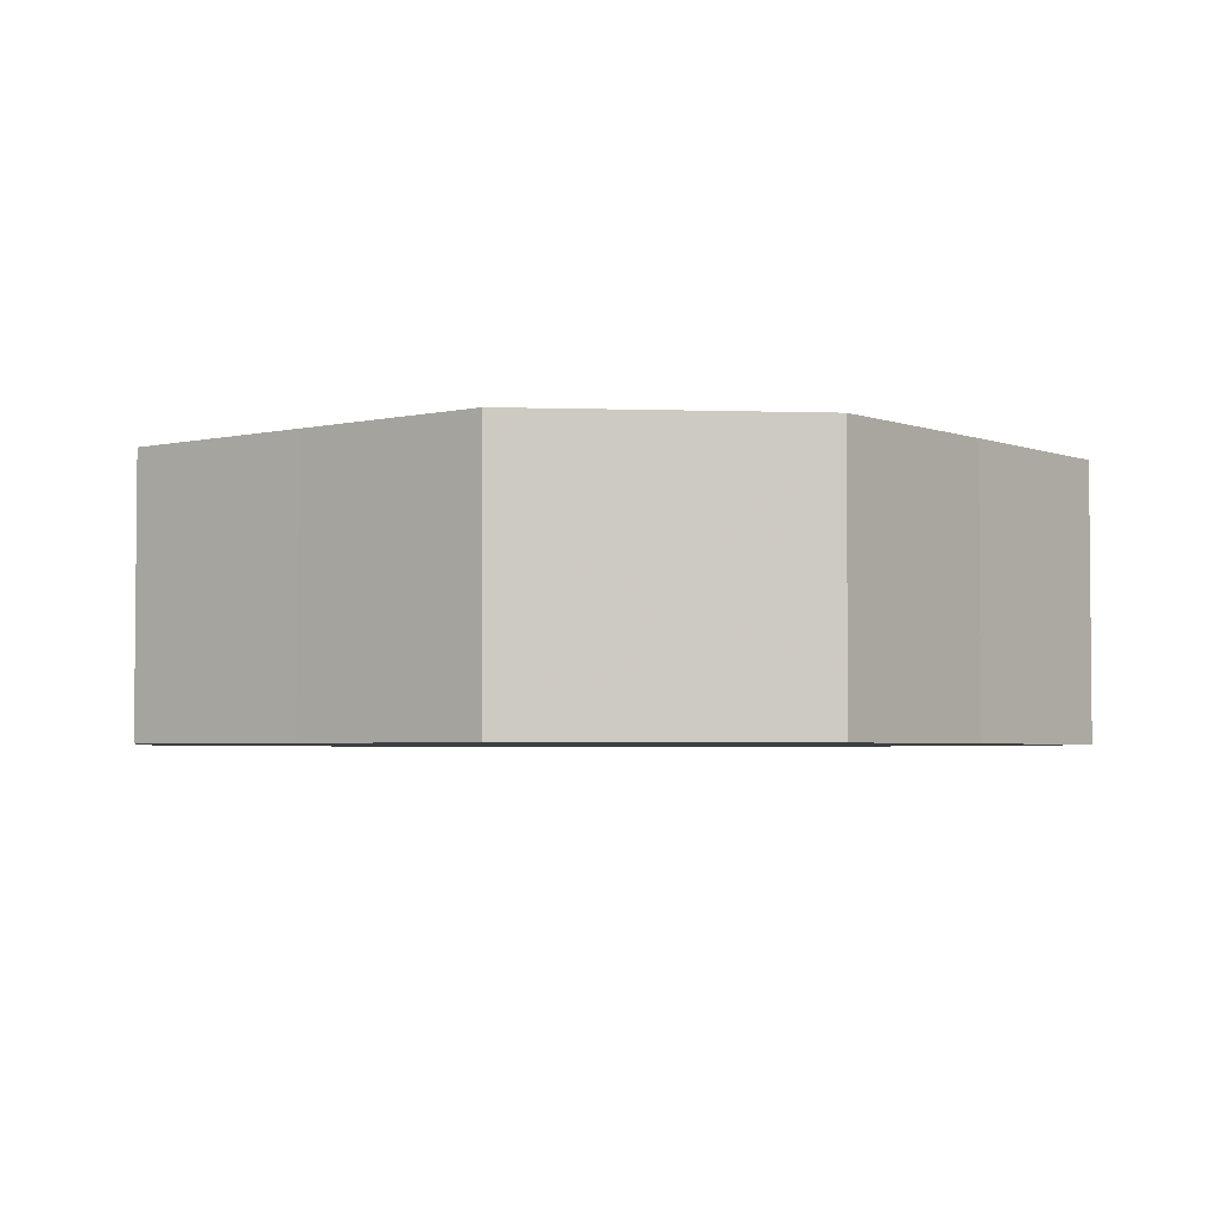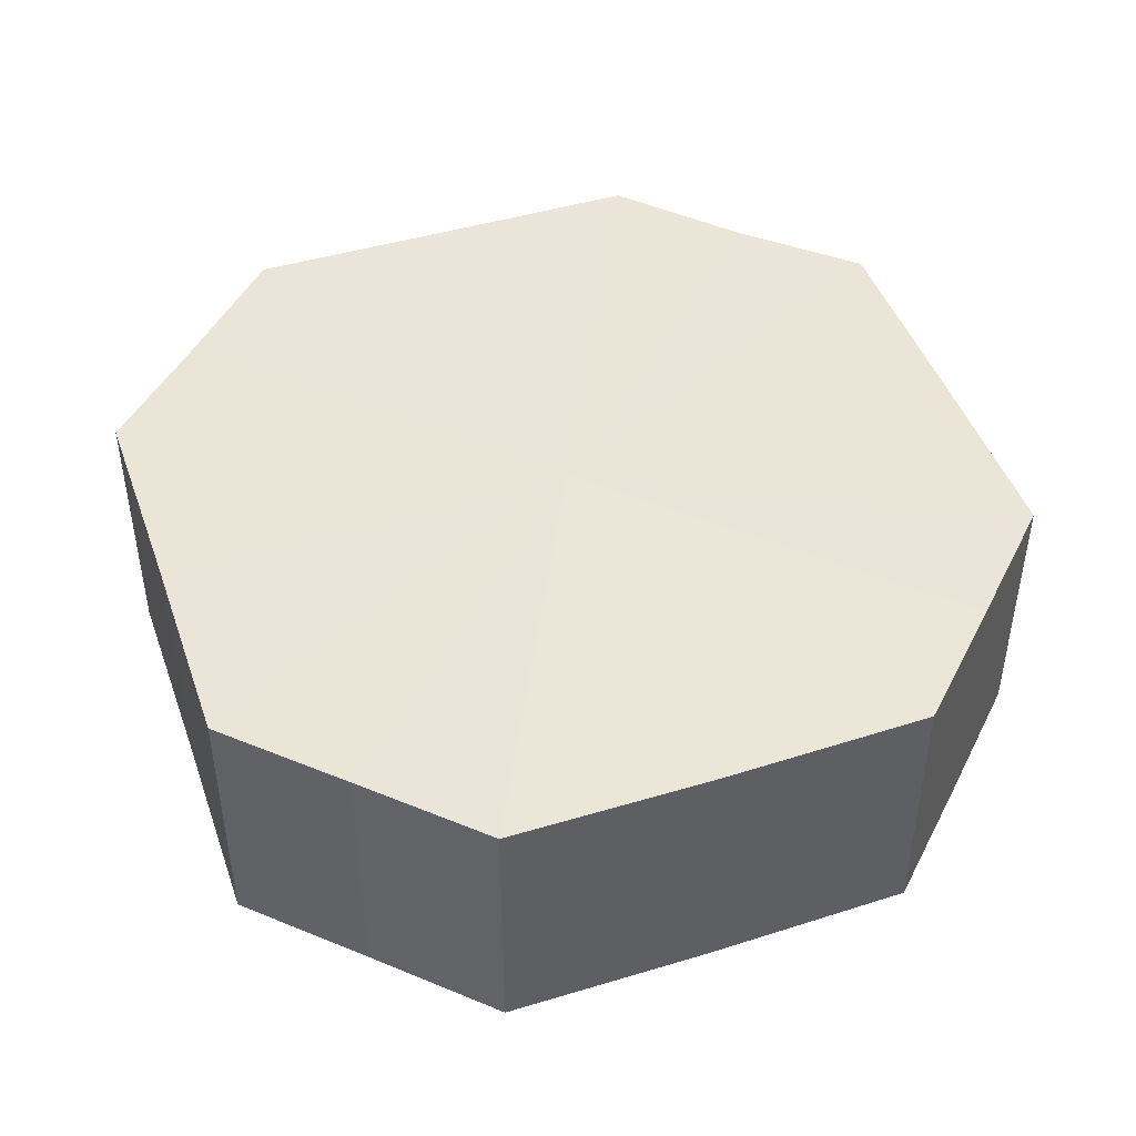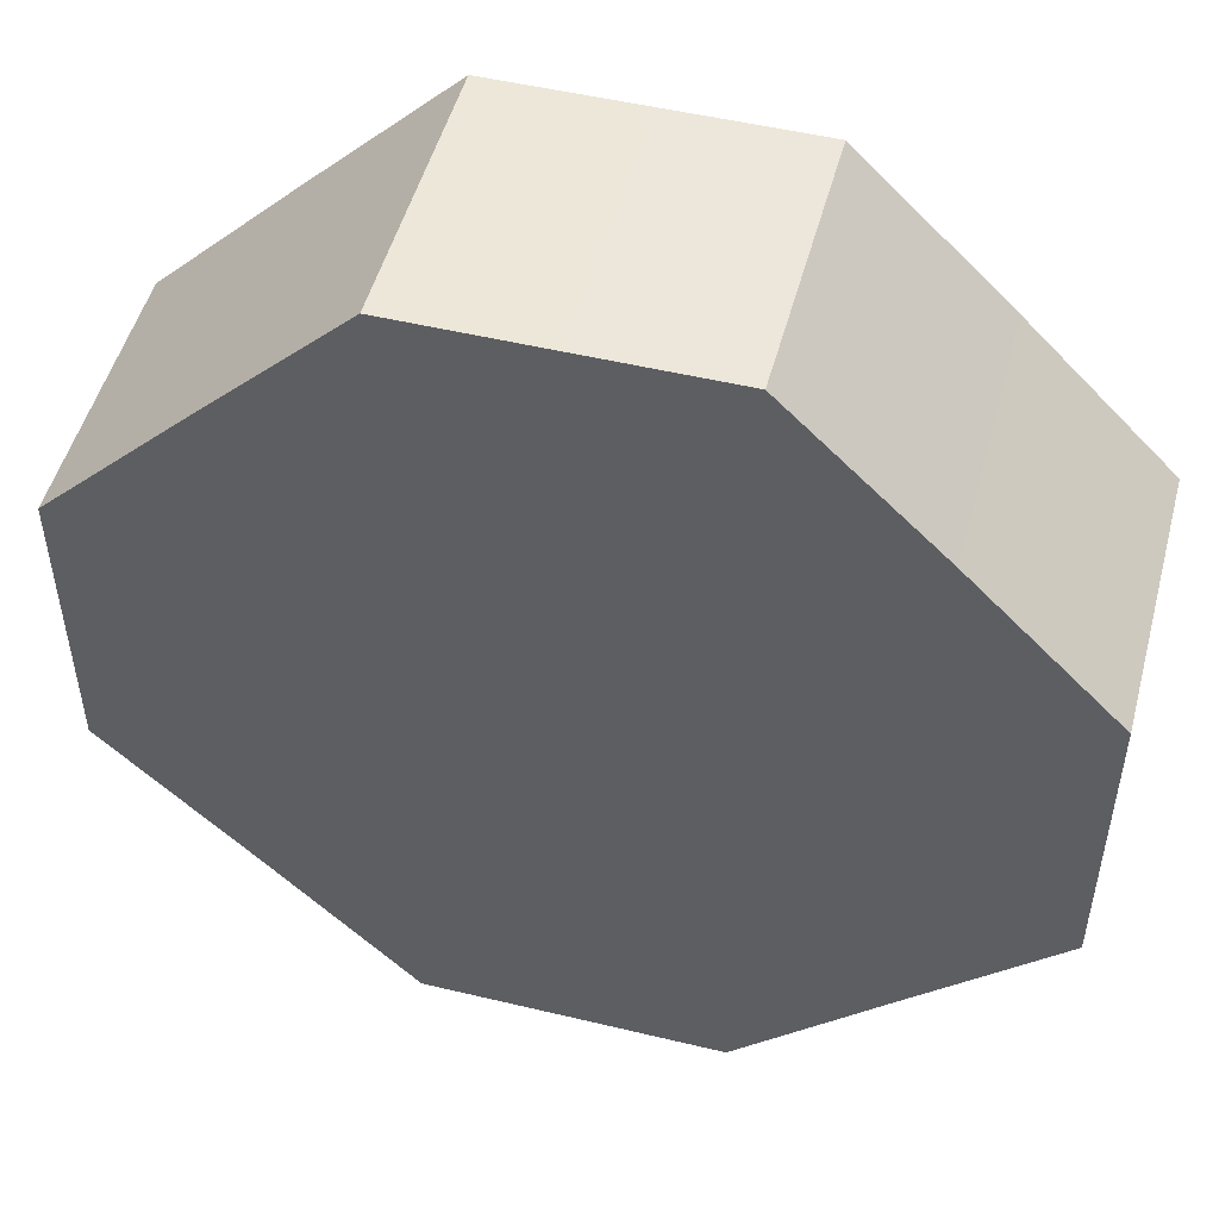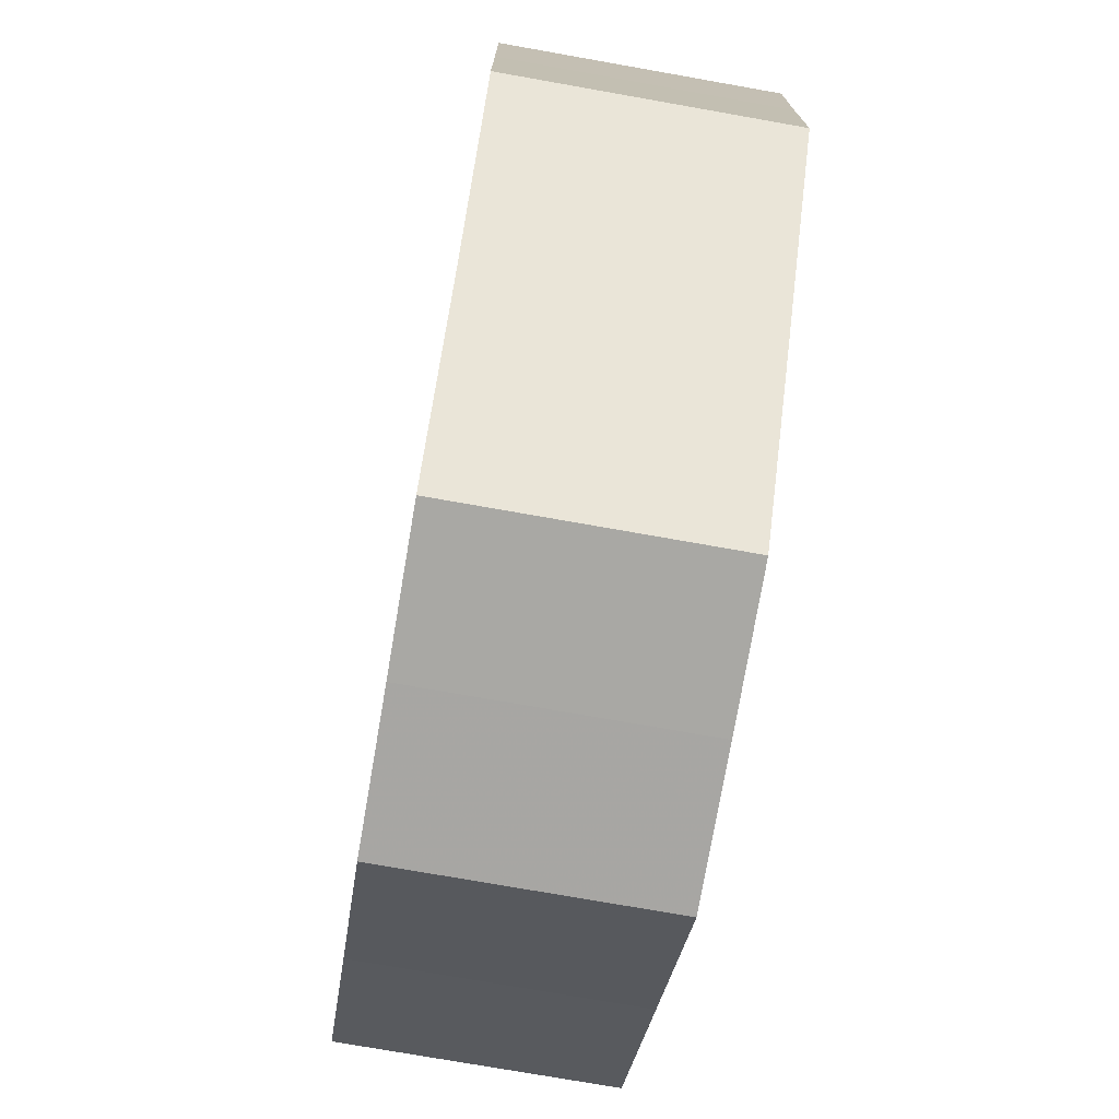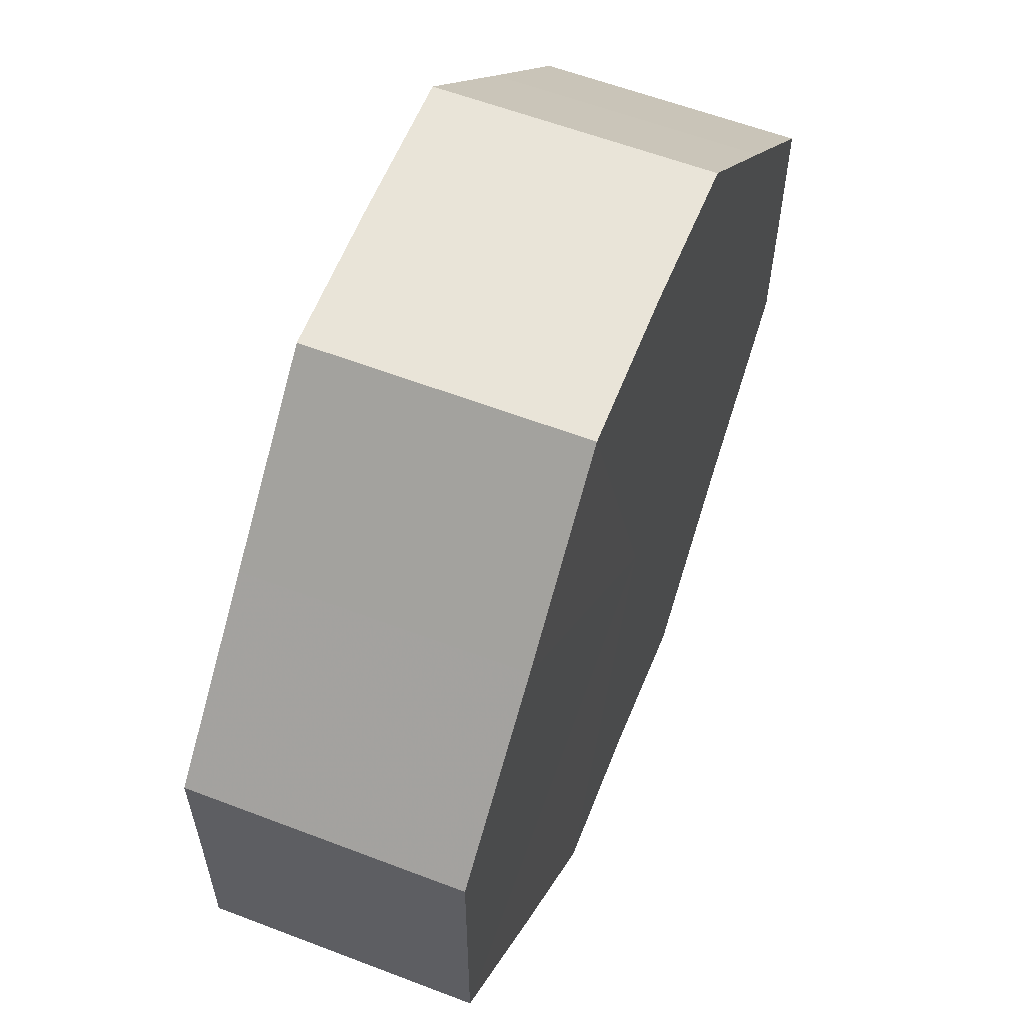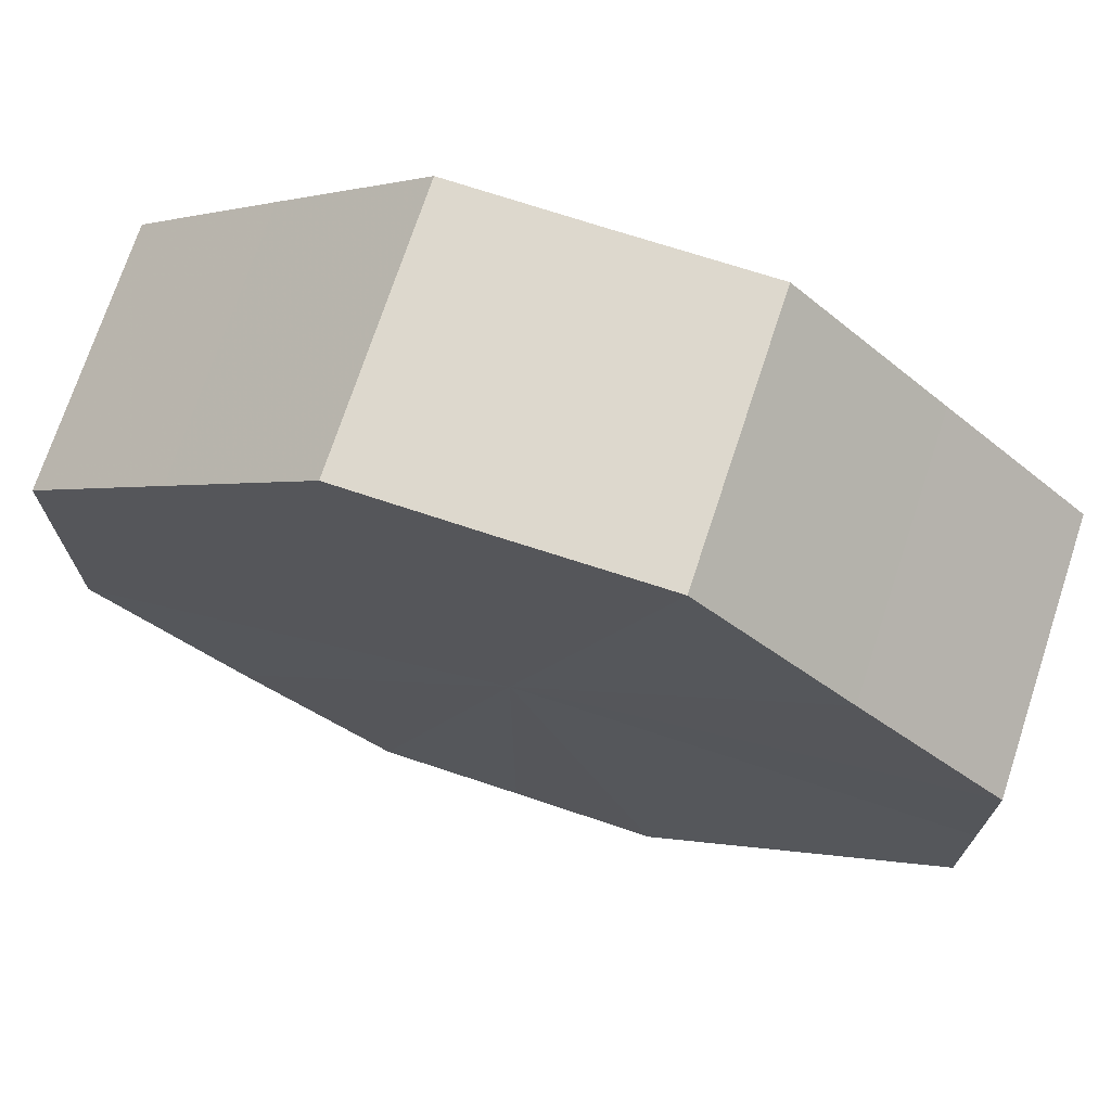
<metadata>
{"format":"obj","ext":"obj","renderer":"f3d","projection":"perspective","resolution":1024,"background":"white","views":[{"elev":-3.4,"azim":-96.4,"up":"+Z"},{"elev":45.6,"azim":-64.3,"up":"+Z"},{"elev":50.4,"azim":14.9,"up":"+Y"},{"elev":-74.8,"azim":80.2,"up":"+Y"},{"elev":60.0,"azim":-68.2,"up":"+Y"},{"elev":72.3,"azim":-161.7,"up":"+Y"}]}
</metadata>
<code>
o 31096
v 2243 1880 14.1
v 2243 1880 14.1
v 2243 1880 14.08
v 2243 1880 14.1
v 2243 1880 14.08
v 2243 1880 14.1
v 2243 1880 14.08
v 2243 1880 14.1
v 2243 1880 14.08
v 2243 1880 14.1
v 2243 1880 14.08
v 2243 1880 14.1
v 2243 1880 14.08
v 2243 1880 14.1
v 2243 1880 14.08
v 2243 1880 14.1
v 2243 1880 14.08
v 2243 1880 14.1
v 2243 1880 14.08
v 2243 1880 14.1
v 2243 1880 14.08
v 2243 1880 14.1
v 2243 1880 14.08
v 2243 1880 14.1
v 2243 1880 14.08
v 2243 1880 14.1
v 2243 1880 14.08
v 2243 1880 14.1
v 2243 1880 14.08
v 2243 1880 14.1
v 2243 1880 14.08
v 2243 1880 14.08
v 2243 1880 14.08
v 2243 1880 14.1
v 2243 1880 14.08
v 2243 1880 14.1
v 2243 1880 14.08
v 2243 1880 14.08
v 2243 1880 14.1
v 2243 1880 14.08
v 2243 1880 14.1
v 2243 1880 14.1
v 2243 1880 14.08
v 2243 1880 14.08
v 2243 1880 14.1
v 2243 1880 14.08
v 2243 1880 14.1
v 2243 1880 14.1
v 2243 1880 14.08
v 2243 1880 14.08
v 2243 1880 14.1
v 2243 1880 14.08
v 2243 1880 14.1
v 2243 1880 14.1
v 2243 1880 14.08
v 2243 1880 14.08
v 2243 1880 14.1
v 2243 1880 14.08
v 2243 1880 14.1
v 2243 1880 14.1
v 2243 1880 14.08
v 2243 1880 14.08
v 2243 1880 14.1
v 2243 1880 14.1
v 2243 1880 14.1
v 2243 1880 14.1
v 2243 1880 14.1
v 2243 1880 14.1
v 2243 1880 14.1
v 2243 1880 14.1
v 2243 1880 14.1
v 2243 1880 14.1
v 2243 1880 14.1
v 2243 1880 14.1
v 2243 1880 14.1
v 2243 1880 14.1
v 2243 1880 14.1
v 2243 1880 14.1
v 2243 1880 14.1
v 2243 1880 14.1
v 2243 1880 14.1
v 2243 1880 14.08
v 2243 1880 14.08
v 2243 1880 14.08
v 2243 1880 14.08
v 2243 1880 14.08
v 2243 1880 14.08
v 2243 1880 14.08
v 2243 1880 14.08
v 2243 1880 14.08
v 2243 1880 14.08
v 2243 1880 14.08
v 2243 1880 14.08
v 2243 1880 14.08
v 2243 1880 14.08
v 2243 1880 14.08
v 2243 1880 14.08
v 2243 1880 14.08
f 1 2 3
f 2 4 5
f 6 1 7
f 4 8 9
f 10 6 11
f 8 12 13
f 14 10 15
f 12 16 17
f 18 14 19
f 16 20 21
f 22 18 23
f 20 24 25
f 26 22 27
f 24 28 29
f 30 26 31
f 28 30 32
f 33 34 35
f 35 36 37
f 38 39 33
f 40 41 38
f 37 42 43
f 44 45 40
f 46 47 44
f 43 48 49
f 50 51 46
f 52 53 50
f 49 54 55
f 56 57 52
f 58 59 56
f 55 60 61
f 62 63 58
f 61 64 62
f 65 66 67
f 65 68 66
f 65 67 69
f 65 70 68
f 65 69 71
f 65 72 70
f 65 71 73
f 65 74 72
f 65 73 75
f 65 76 74
f 65 75 77
f 65 78 76
f 65 77 79
f 65 80 78
f 65 79 81
f 65 81 80
f 82 83 84
f 82 85 83
f 82 84 86
f 82 87 85
f 82 86 88
f 82 89 87
f 82 88 90
f 82 91 89
f 82 90 92
f 82 93 91
f 82 92 94
f 82 95 93
f 82 94 96
f 82 97 95
f 82 96 98
f 82 98 97

</code>
